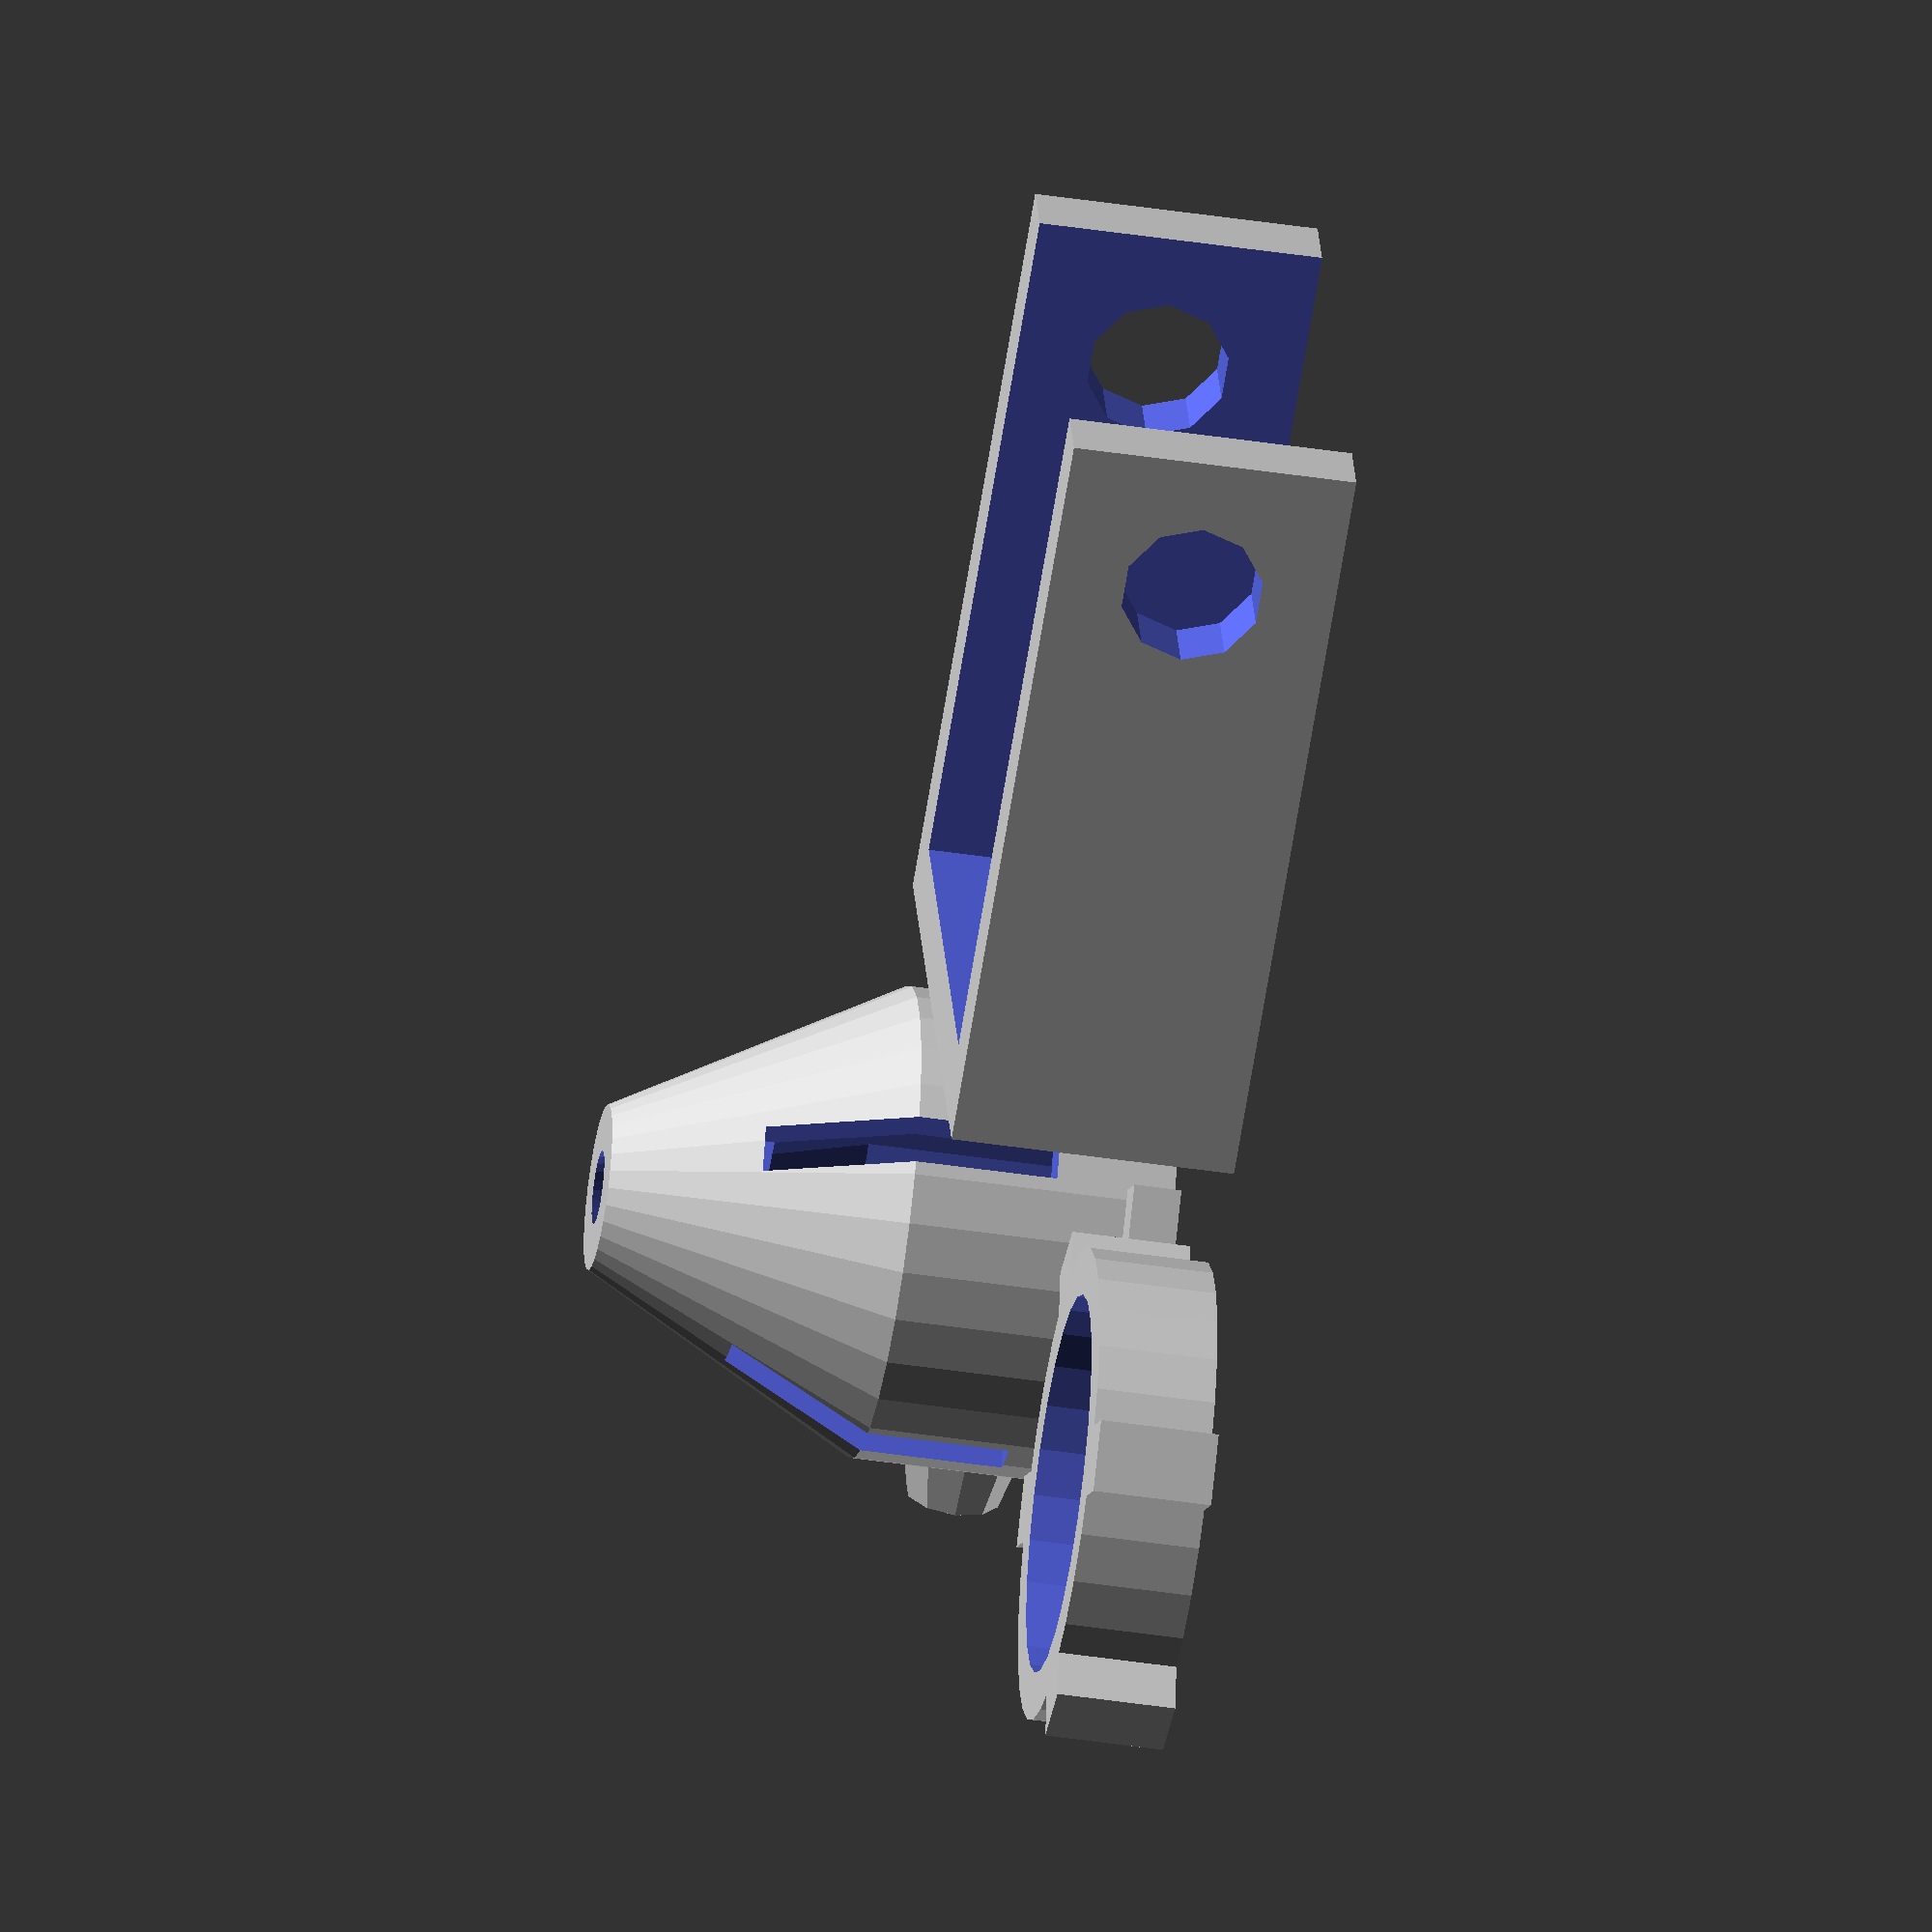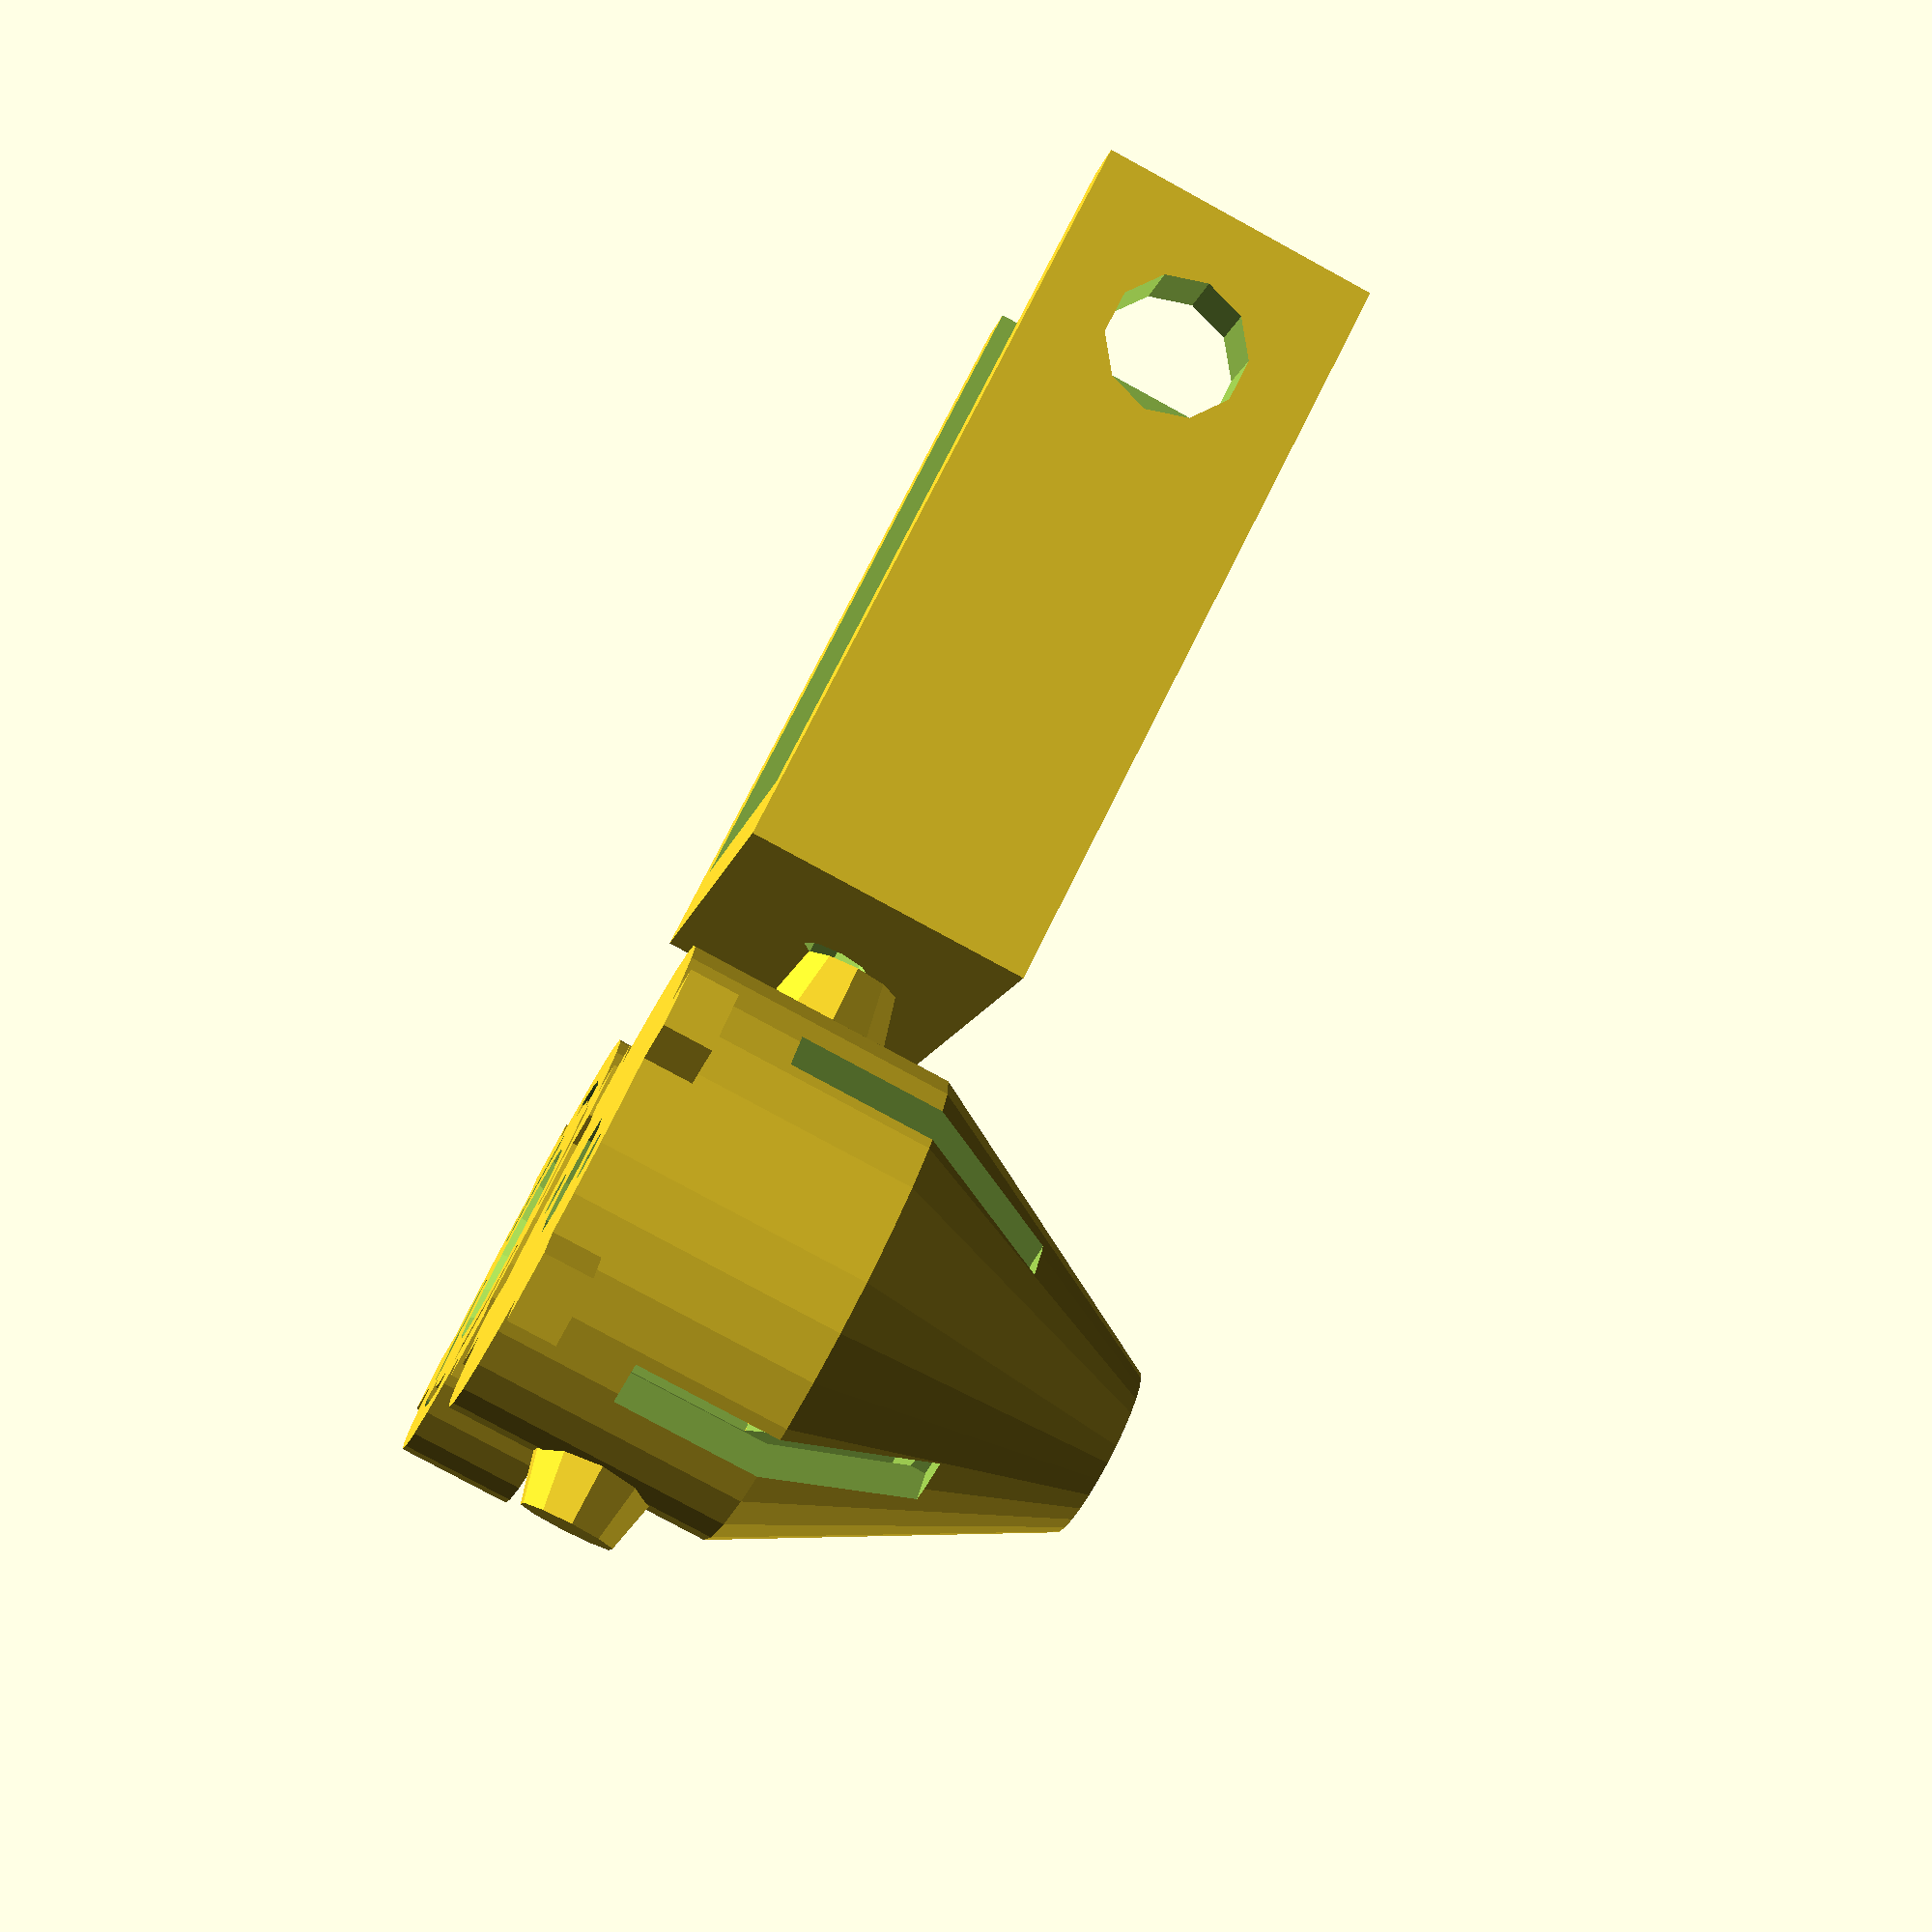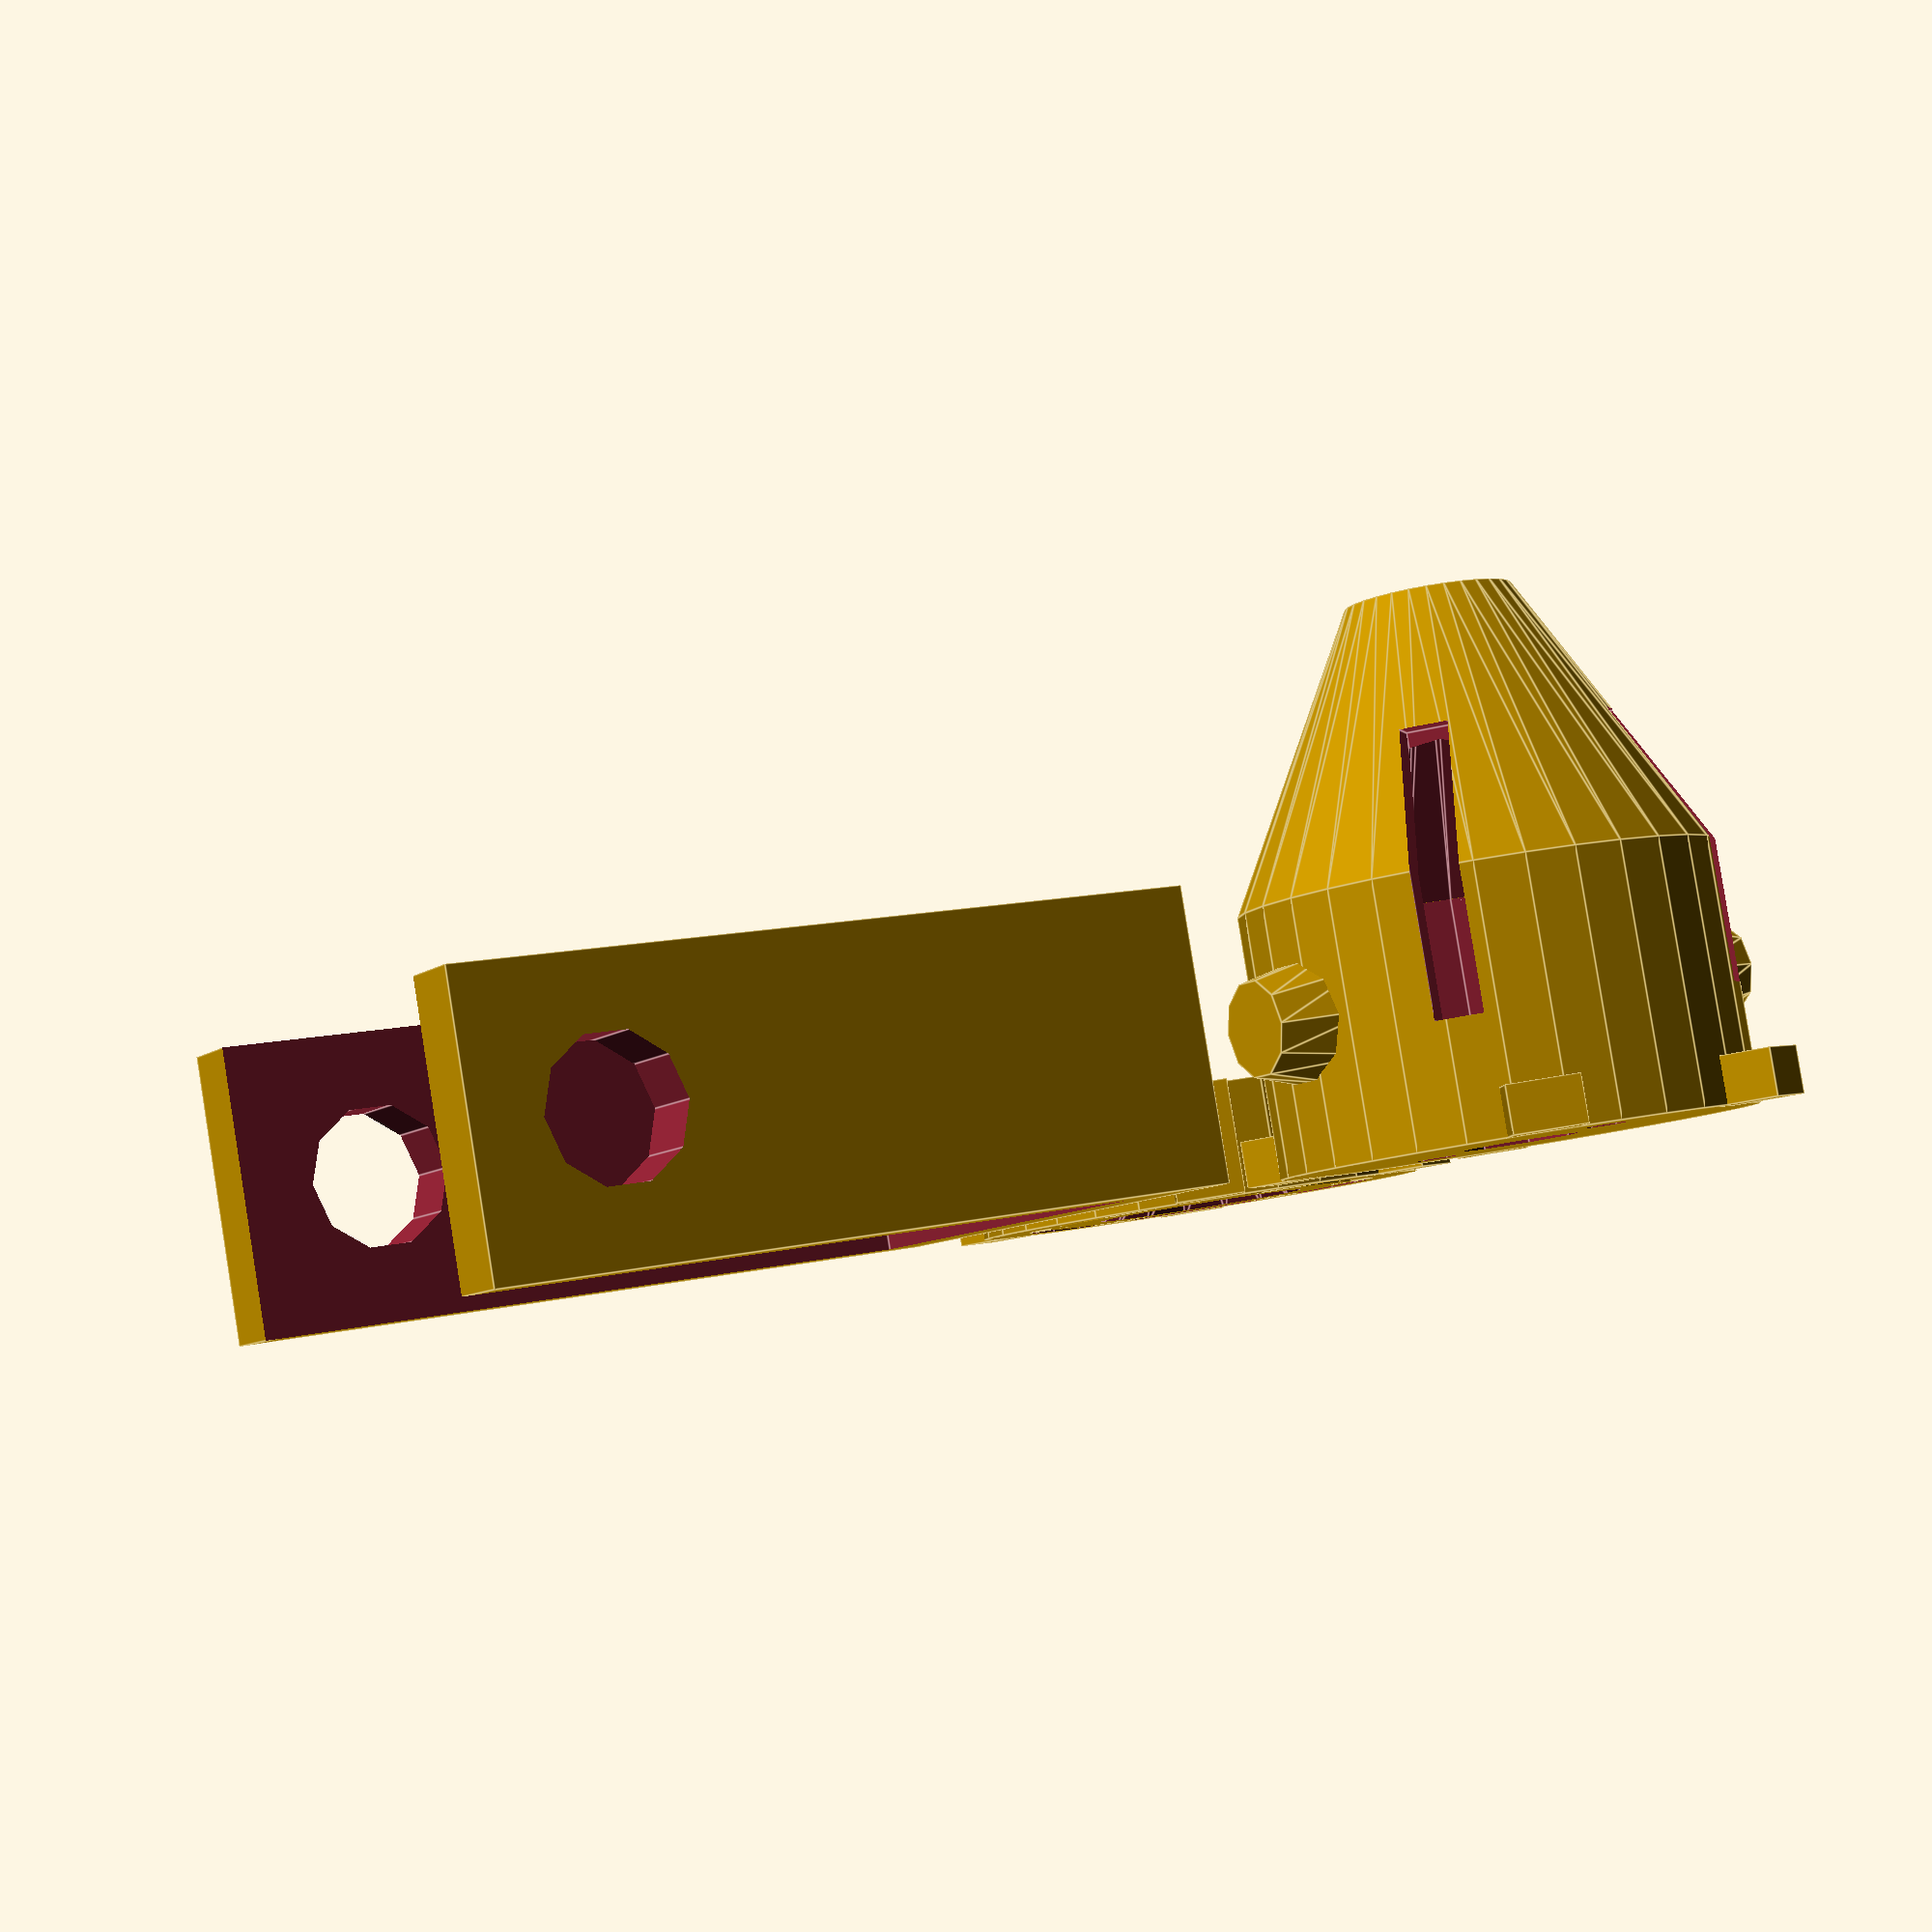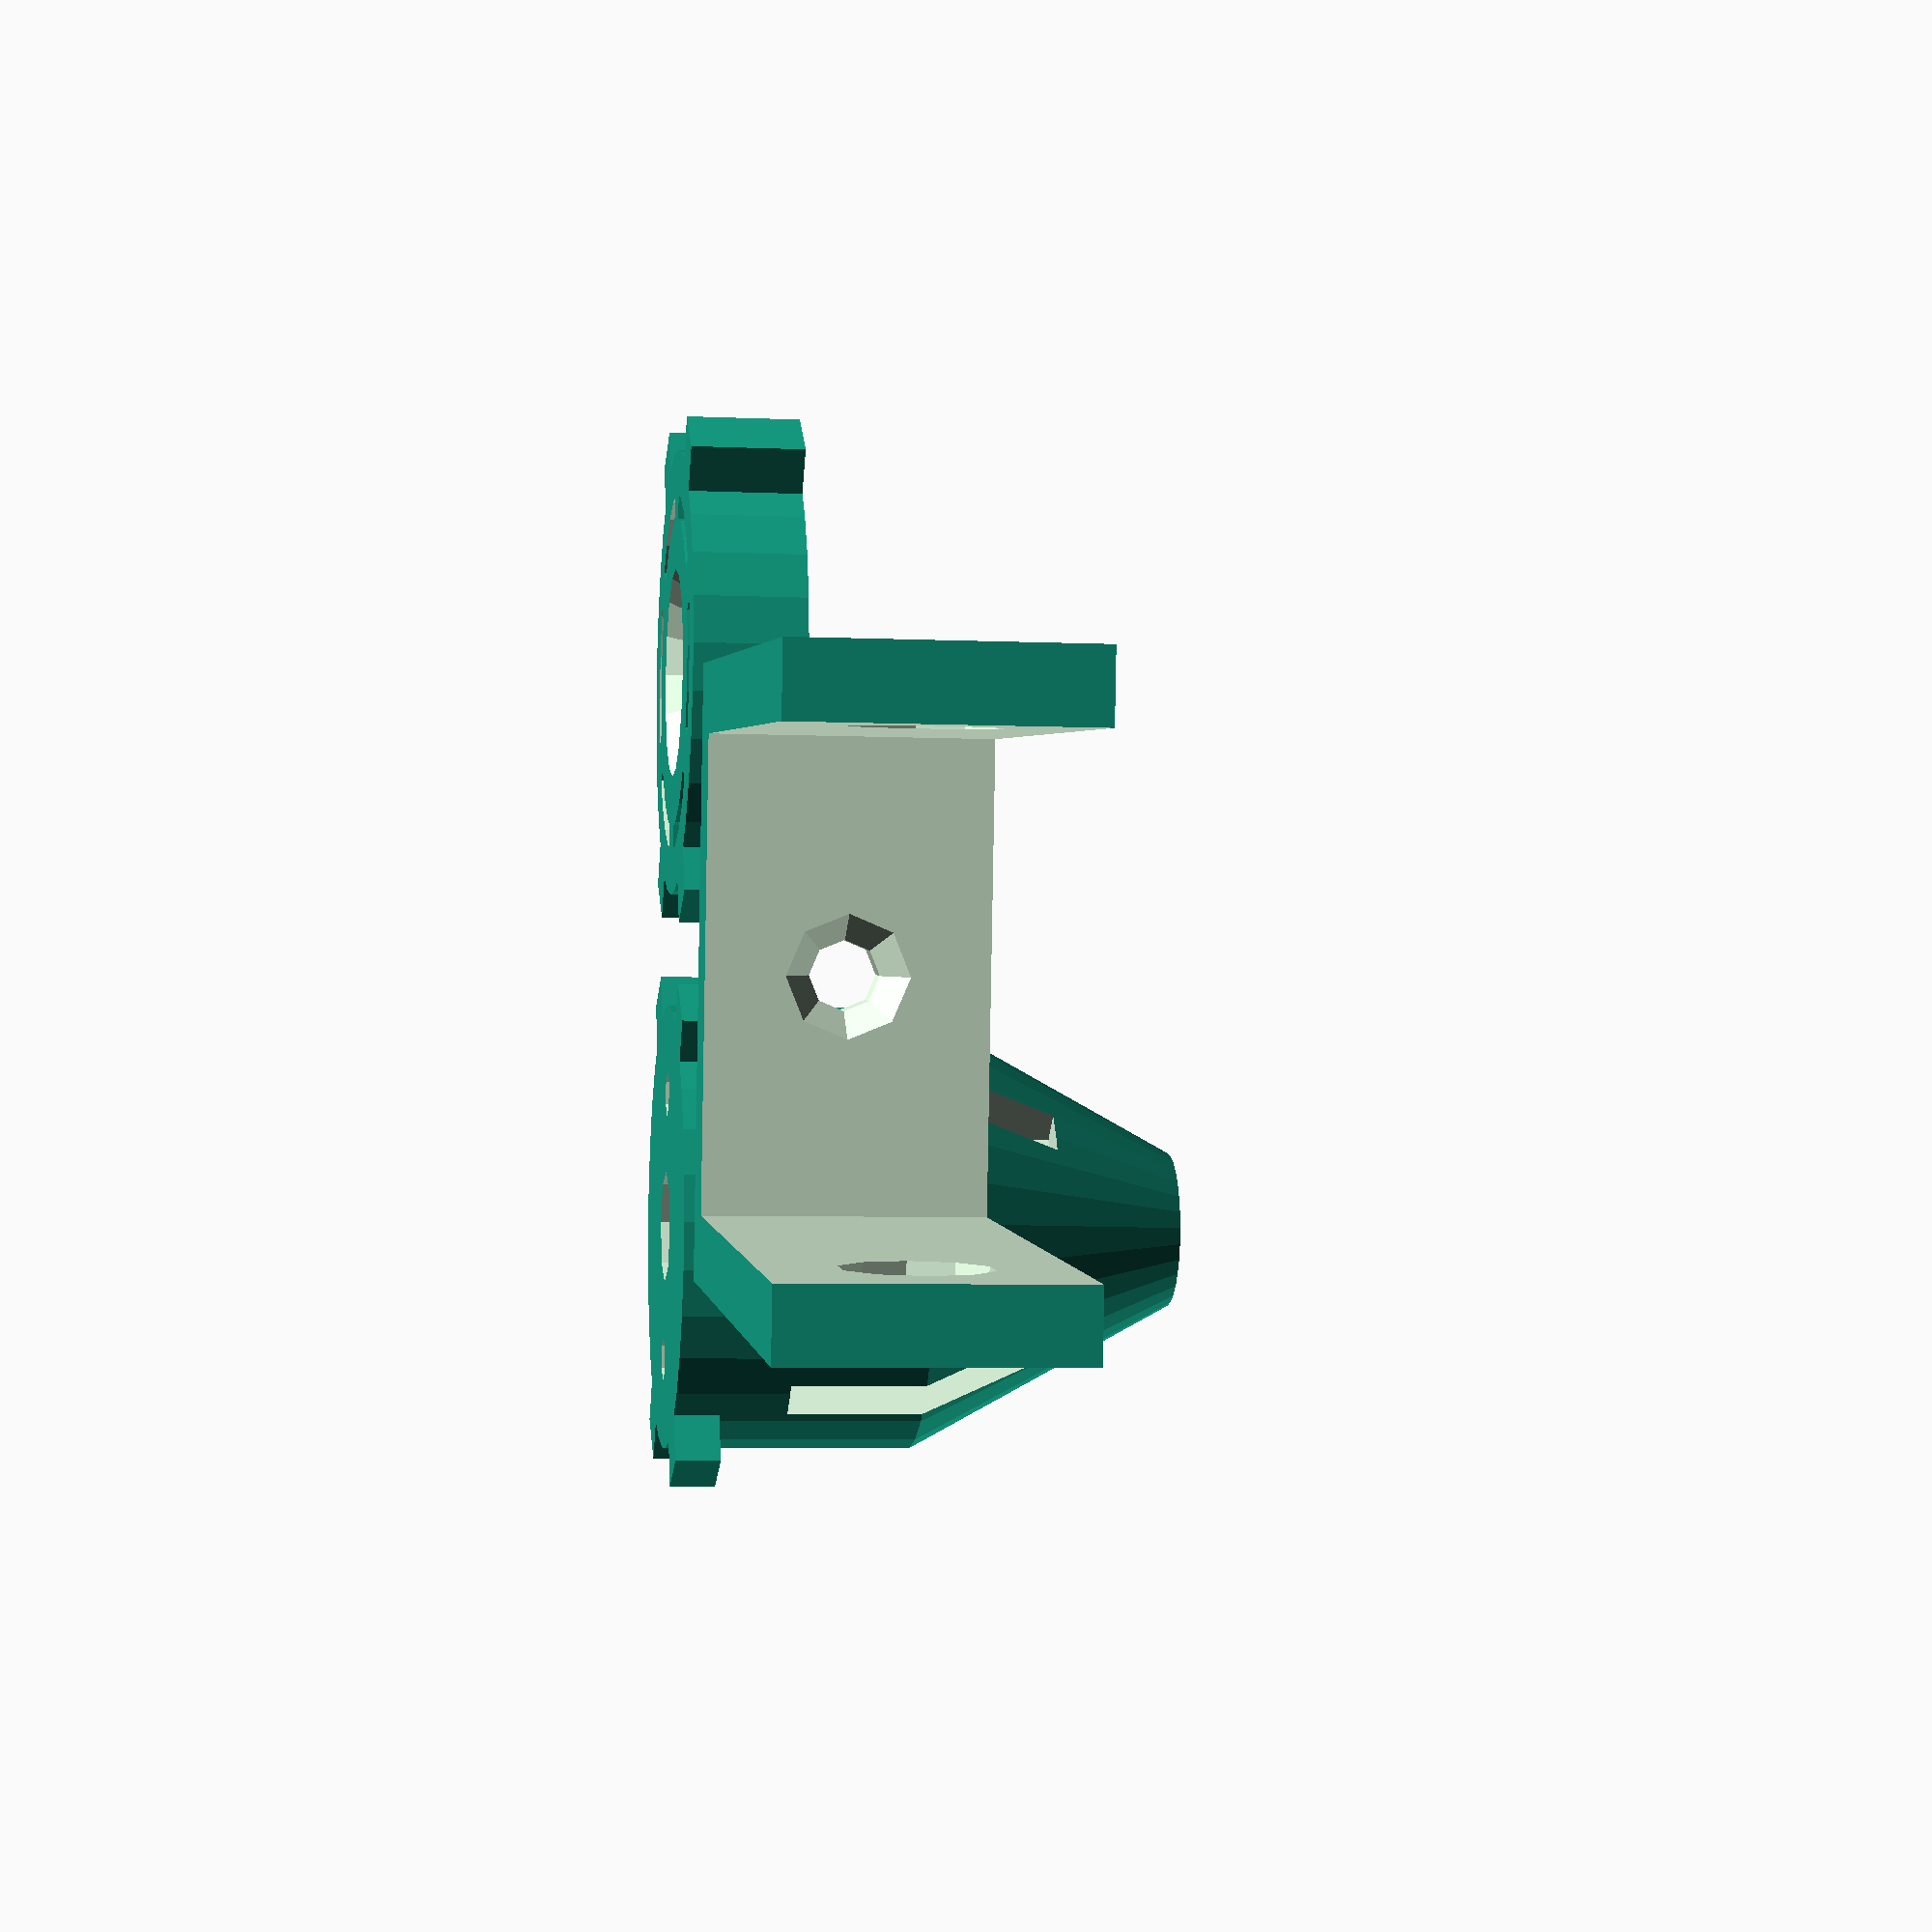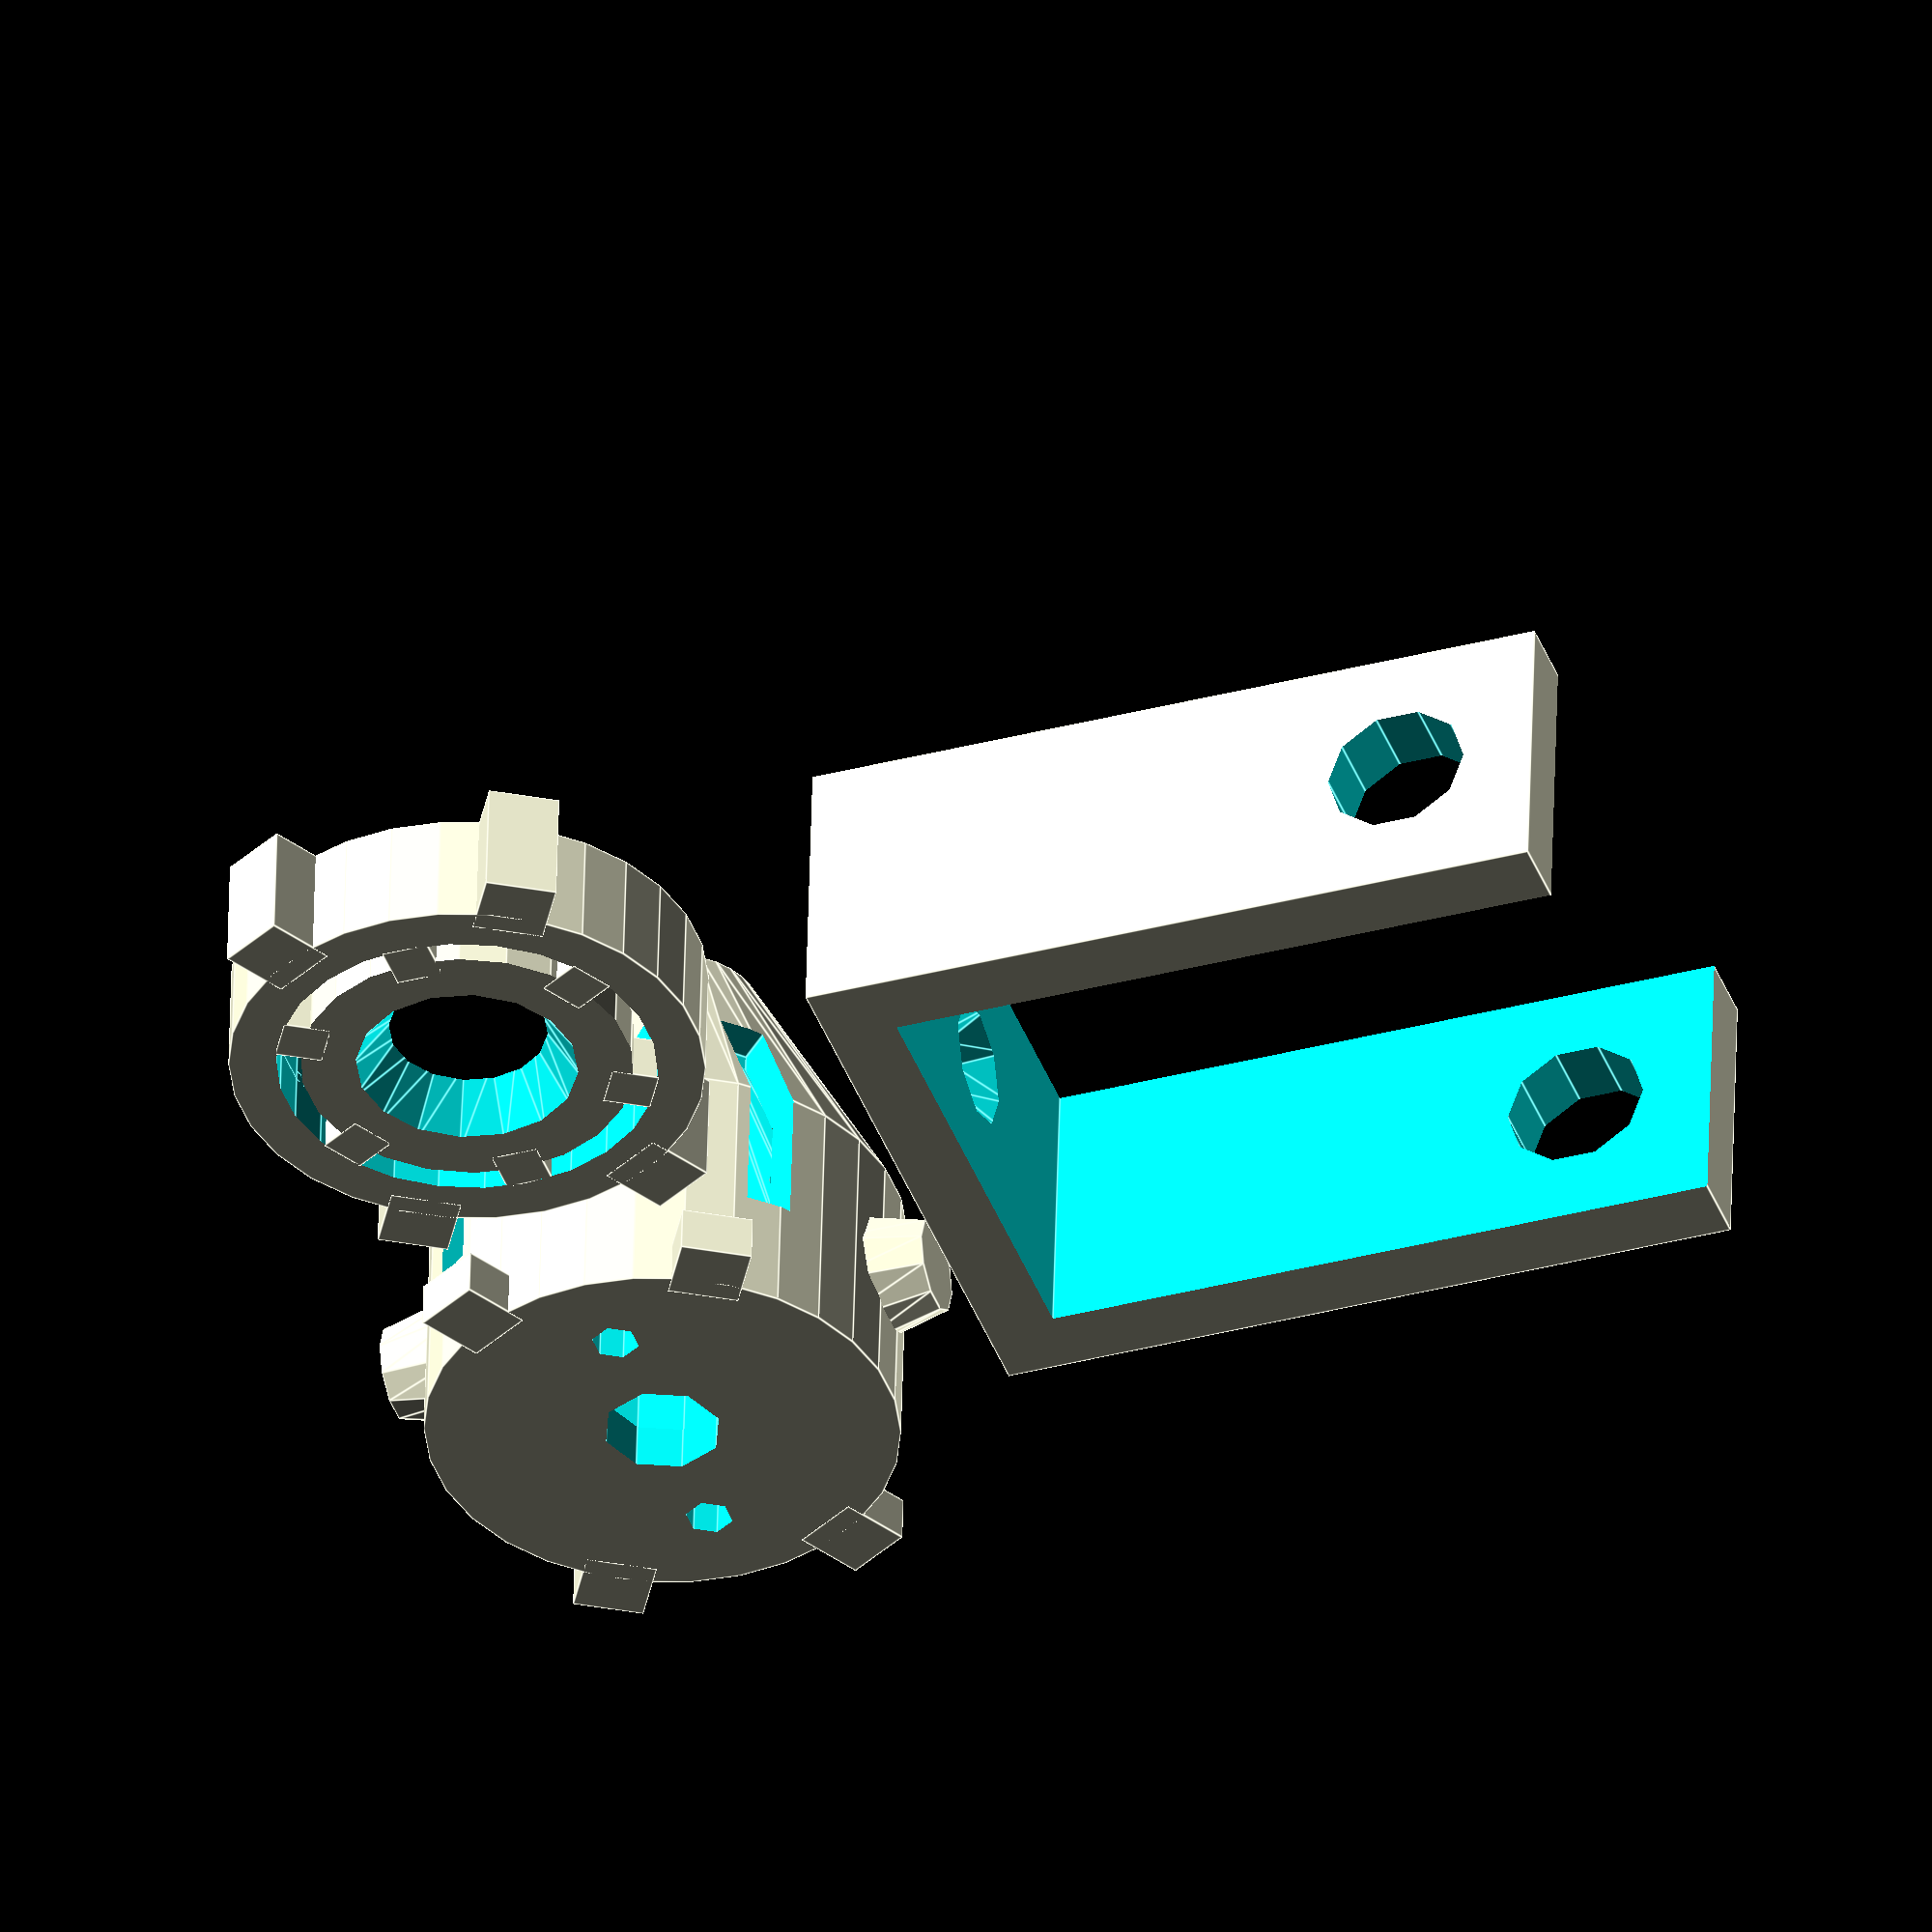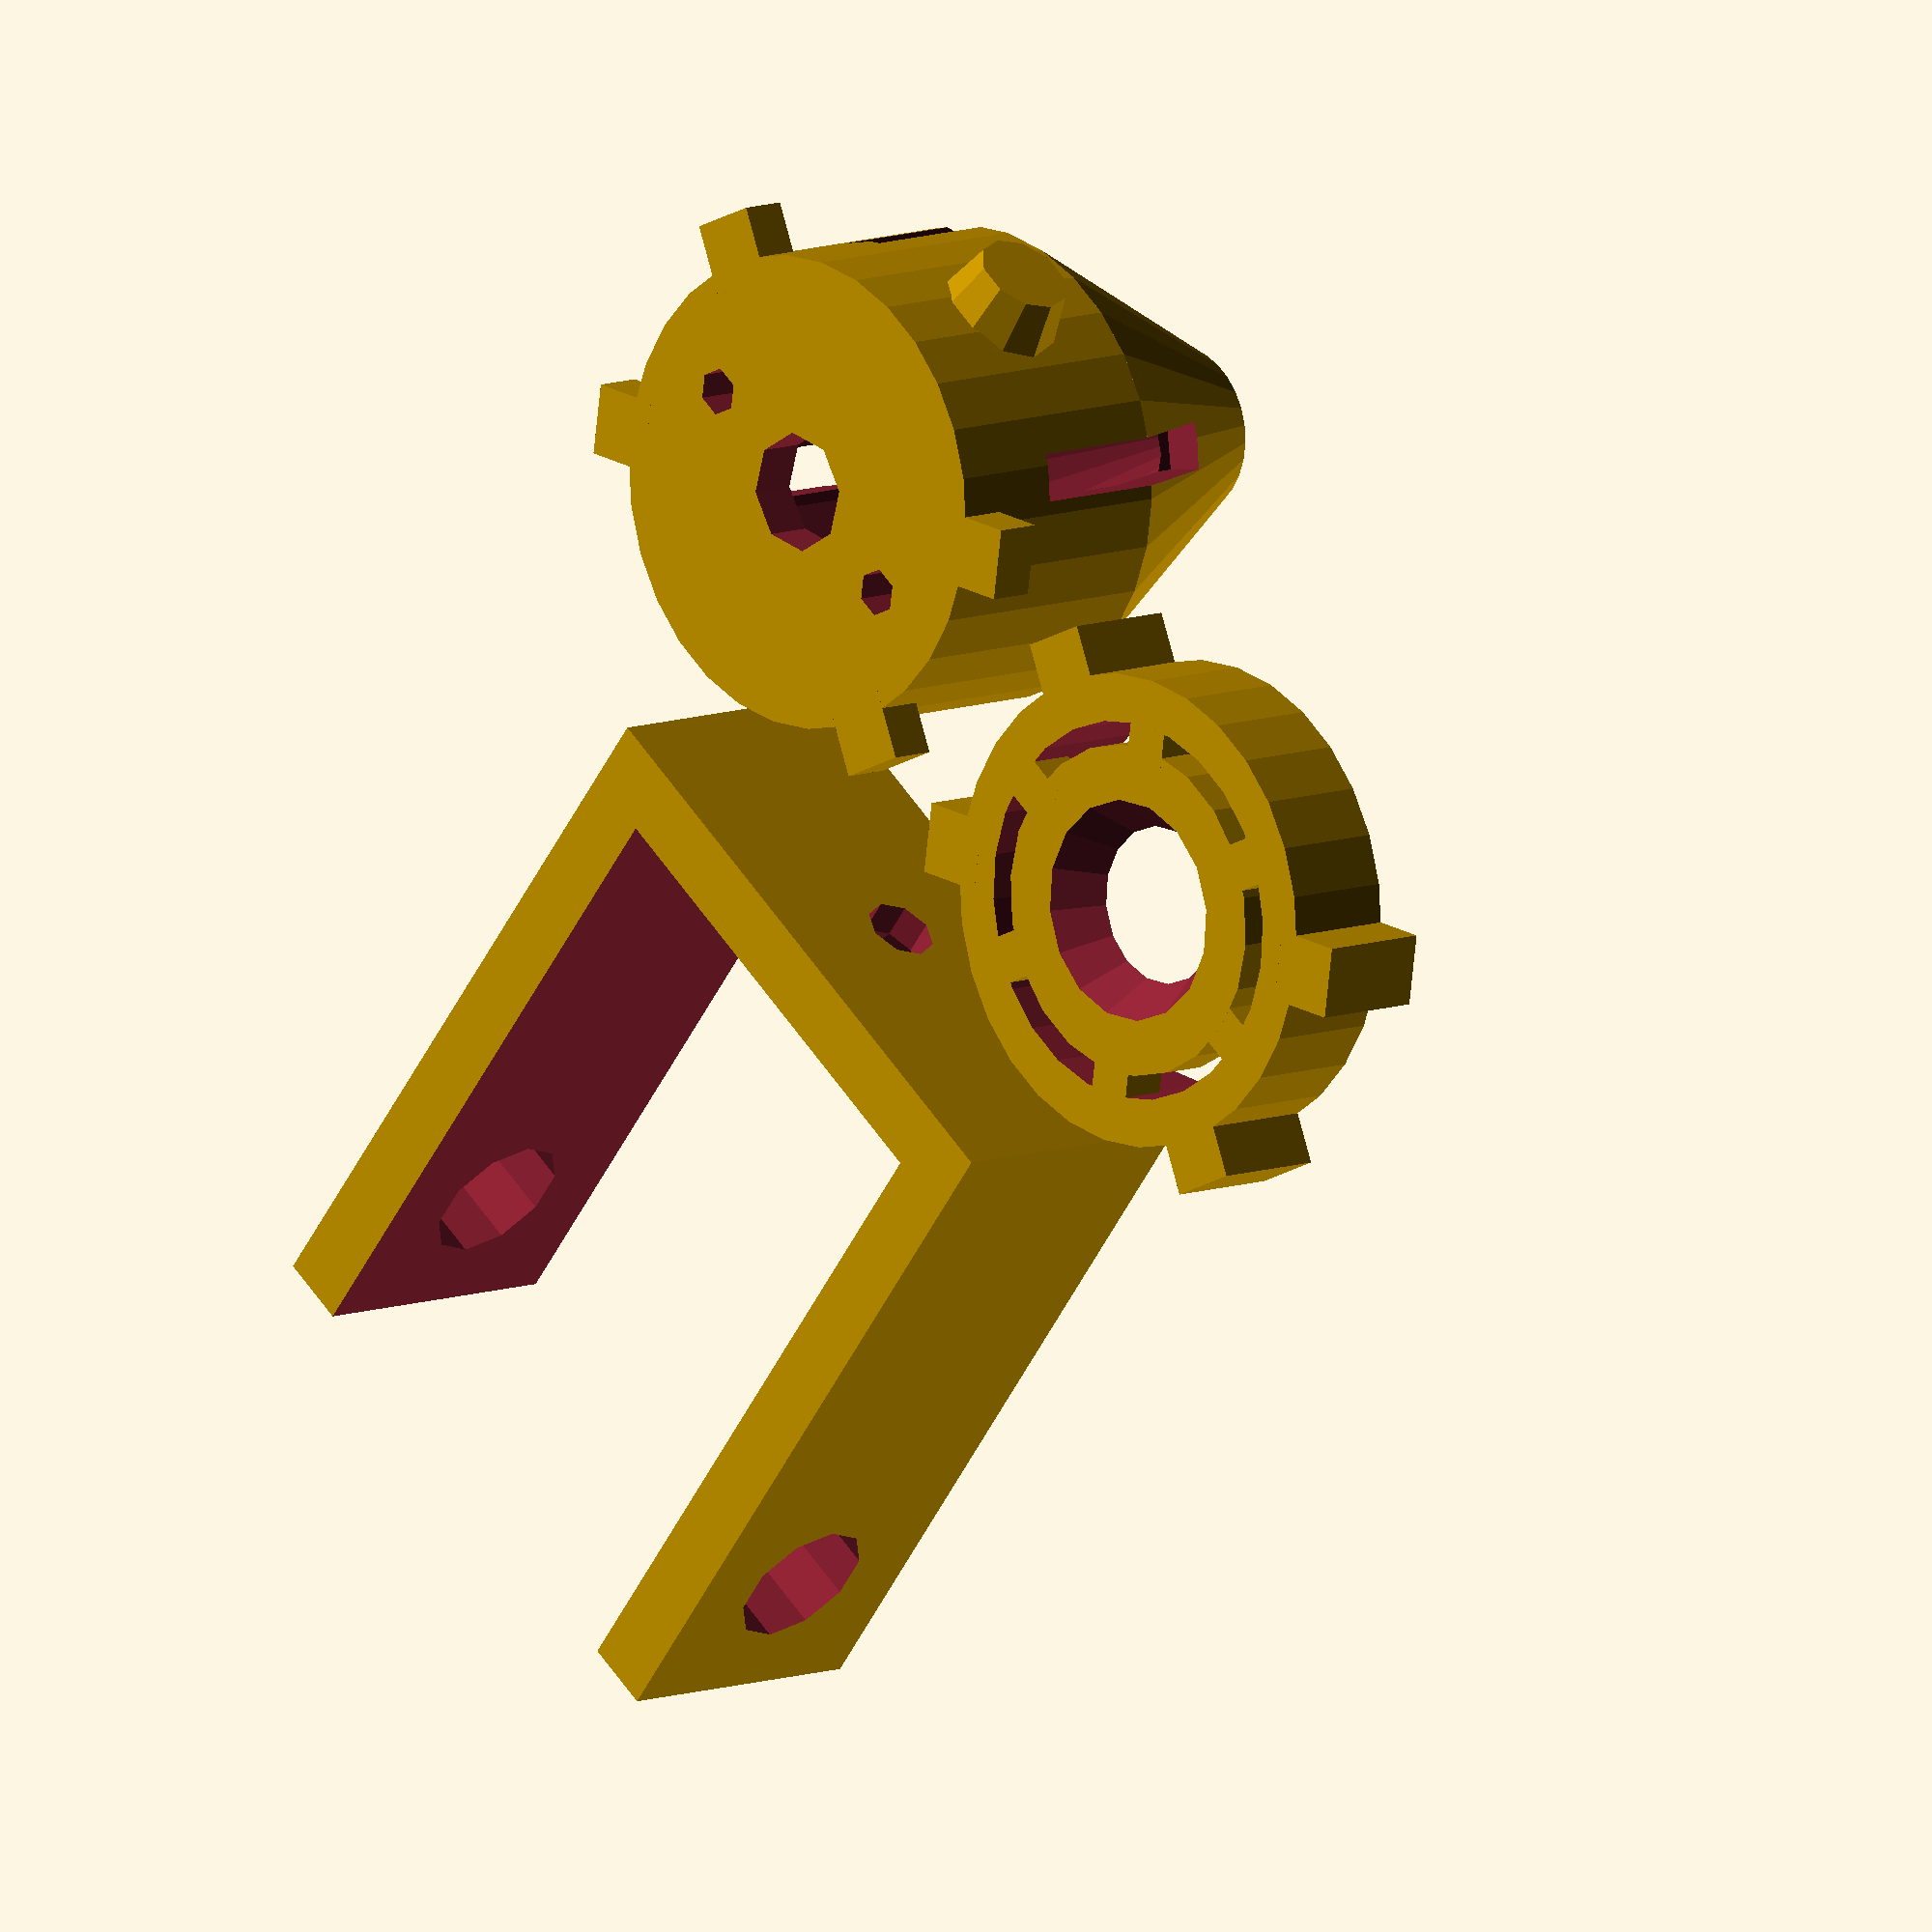
<openscad>
rr=10;
t=1.8;
cone_h=12;
bolt_r=3;
hold_l=32;

// lid
//translate([0, 0, 5.2])
rotate([180, 0, 0]) translate([0, 0, -2])
union() {
    difference() {
        translate([0, 0, -3]) cylinder(r=rr, h=5);
        translate([0, 0, -4]) cylinder(r=rr - 2, h=4);
        translate([0, 0, -0.5]) cylinder(r1=3, r2=5, h=3);
        difference() {
            translate([0, 0, -0.5]) cylinder(r=8, h=3);
            translate([0, 0, -1]) cylinder(r=7, h=4);
        }
    }
    for (angle = [0:60:300])
        rotate([0, 0, angle])
            translate([rr - 4, -1, 0]) cube([2, 2, 2]);
    for (angle = [30, 150, 210, 330])
        rotate([0, 0, angle]) translate([-rr - 2, -1.5, -3]) cube([3, 3, 5]);            
}

// base
translate([25, 0, 0]) rotate([180, 0, 0]) translate([0, 0, -2])
difference() {
    union() {
        difference() {
            translate([0, 0, -9]) cylinder(r=rr, h=11);    
            translate([0, 0, -0.5]) cylinder(r=2.5, h=3);
            translate([0, 0, -10]) cylinder(r=rr - 2, h=10);
            // holes
            translate([6, 0, -0.5]) cylinder(r=1, h=3, $fn=6);
            translate([-6, 0, -0.5]) cylinder(r=1, h=3, $fn=6);
        }
        difference() {
            translate([0, 0, -9 - cone_h]) cylinder(r1=3.5, r2=rr, h=cone_h);
            translate([0, 0, -9.1 - cone_h]) cylinder(r1=1.5, r2=rr - 2, h=cone_h + 0.2);
        }
        translate([0, rr - 2, -4]) rotate([-90, 0, 0])
            cylinder(r1=bolt_r, r2=bolt_r - 1, h=4);
        translate([0, -rr + 2, -4]) rotate([90, 0, 0])
            cylinder(r1=bolt_r, r2=bolt_r - 1, h=4);
        for (angle = [30, 150, 210, 330])
            rotate([0, 0, angle]) translate([-rr - 2, -1.5, 0]) cube([3, 3, 2]);            
    
    }
    for (angle = [45:90:360])
        rotate([0, 0, angle]) translate([5, -1, -15]) cube([5, 2, 12]);
}

// hold
//translate([bolt_r + 3, -rr - 3, -hold_l + 2]) rotate([0, 0, 90])
translate([0, -15, 0]) rotate([90, 0, 0])
difference() {
    cube([2 * rr + 6, bolt_r * 2 + 6, hold_l]);
    translate([3, -1, 3]) cube([2 * rr, bolt_r * 2 + 8, hold_l - 2]);
    translate([-1, bolt_r + 3, hold_l - bolt_r - 3]) rotate([0, 90, 0])
        cylinder(h = 2 * rr + 8, r = bolt_r);
    translate([rr + 3, bolt_r + 3, -0.5]) cylinder(r=1.5,h=4, $fn=8);
    translate([rr + 3, bolt_r + 3, 1.5]) cylinder(r1=1.5, r2=3, h=2, $fn=8);
}
</openscad>
<views>
elev=44.8 azim=248.7 roll=80.1 proj=o view=solid
elev=79.4 azim=112.5 roll=241.4 proj=p view=solid
elev=94.6 azim=60.6 roll=9.1 proj=p view=edges
elev=5.3 azim=82.9 roll=261.8 proj=p view=wireframe
elev=129.7 azim=289.1 roll=358.6 proj=o view=edges
elev=350.8 azim=321.7 roll=225.1 proj=o view=solid
</views>
